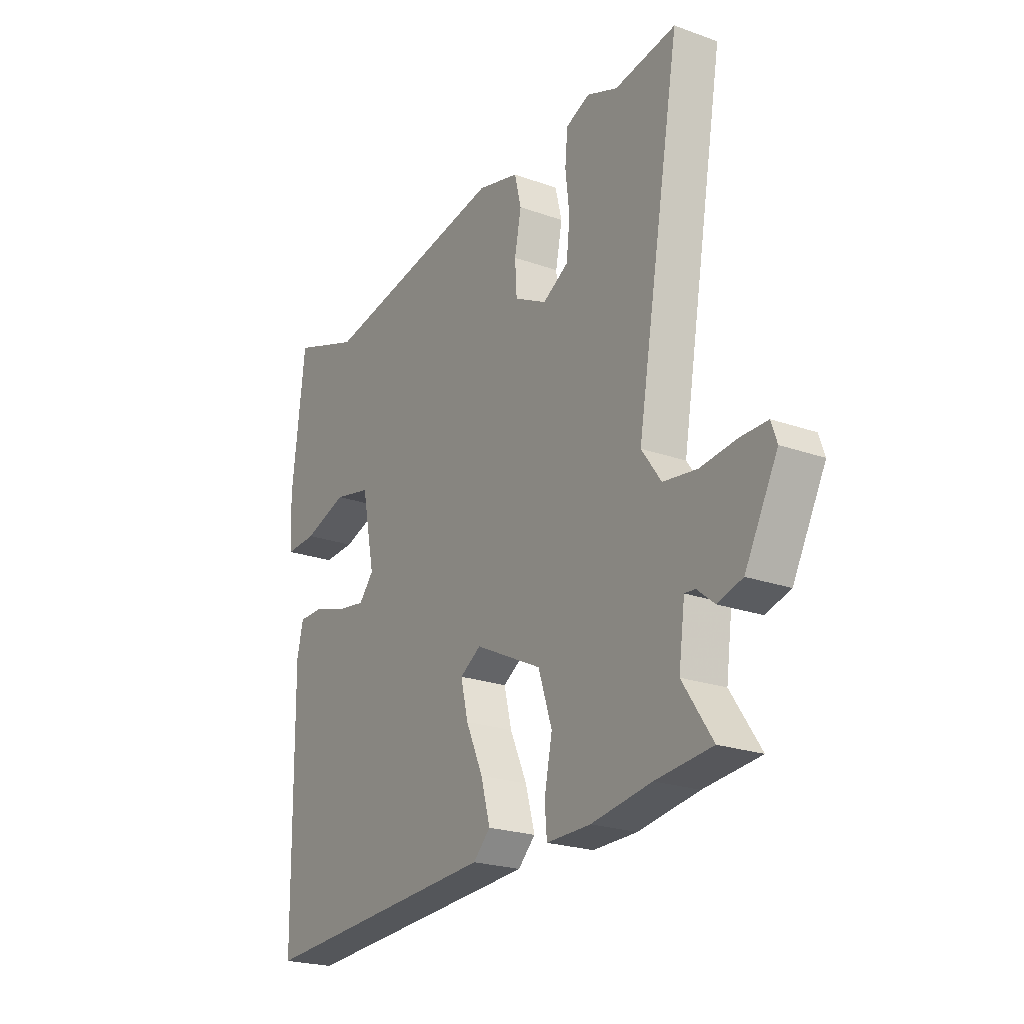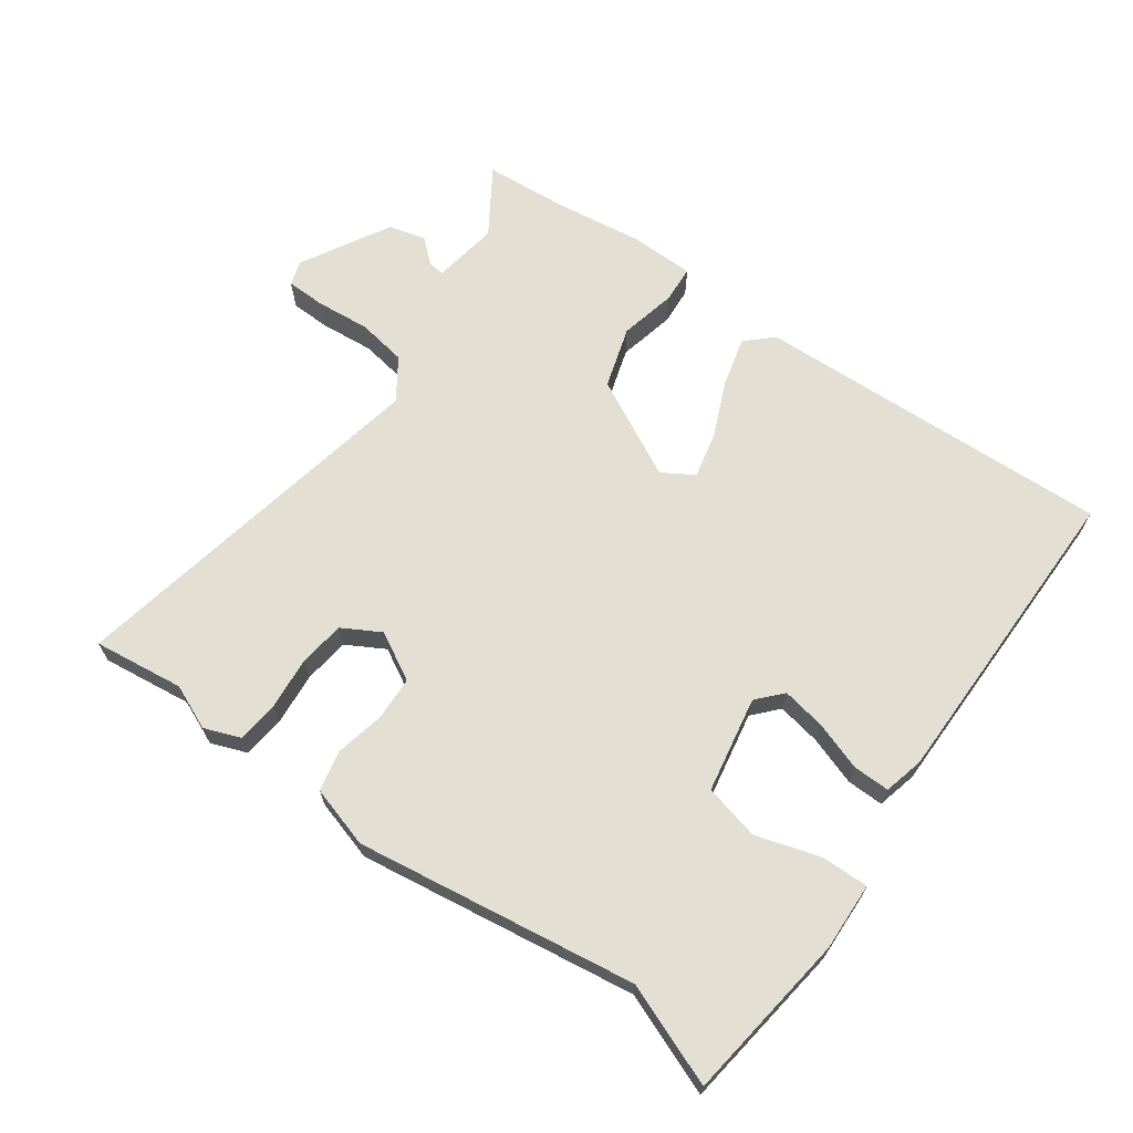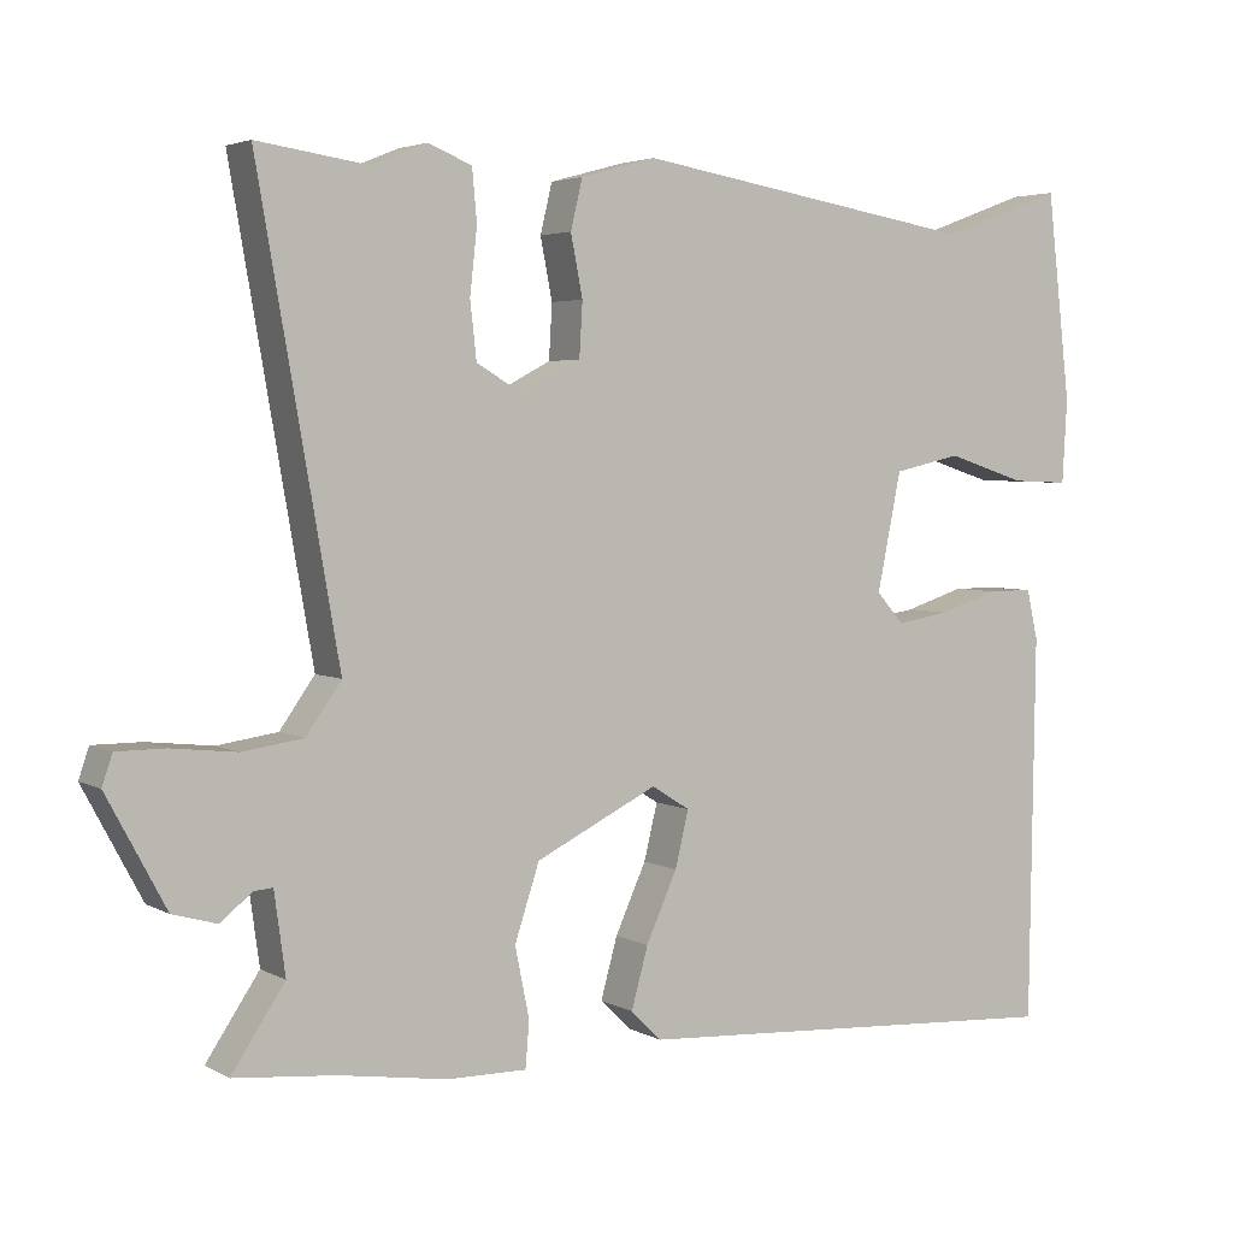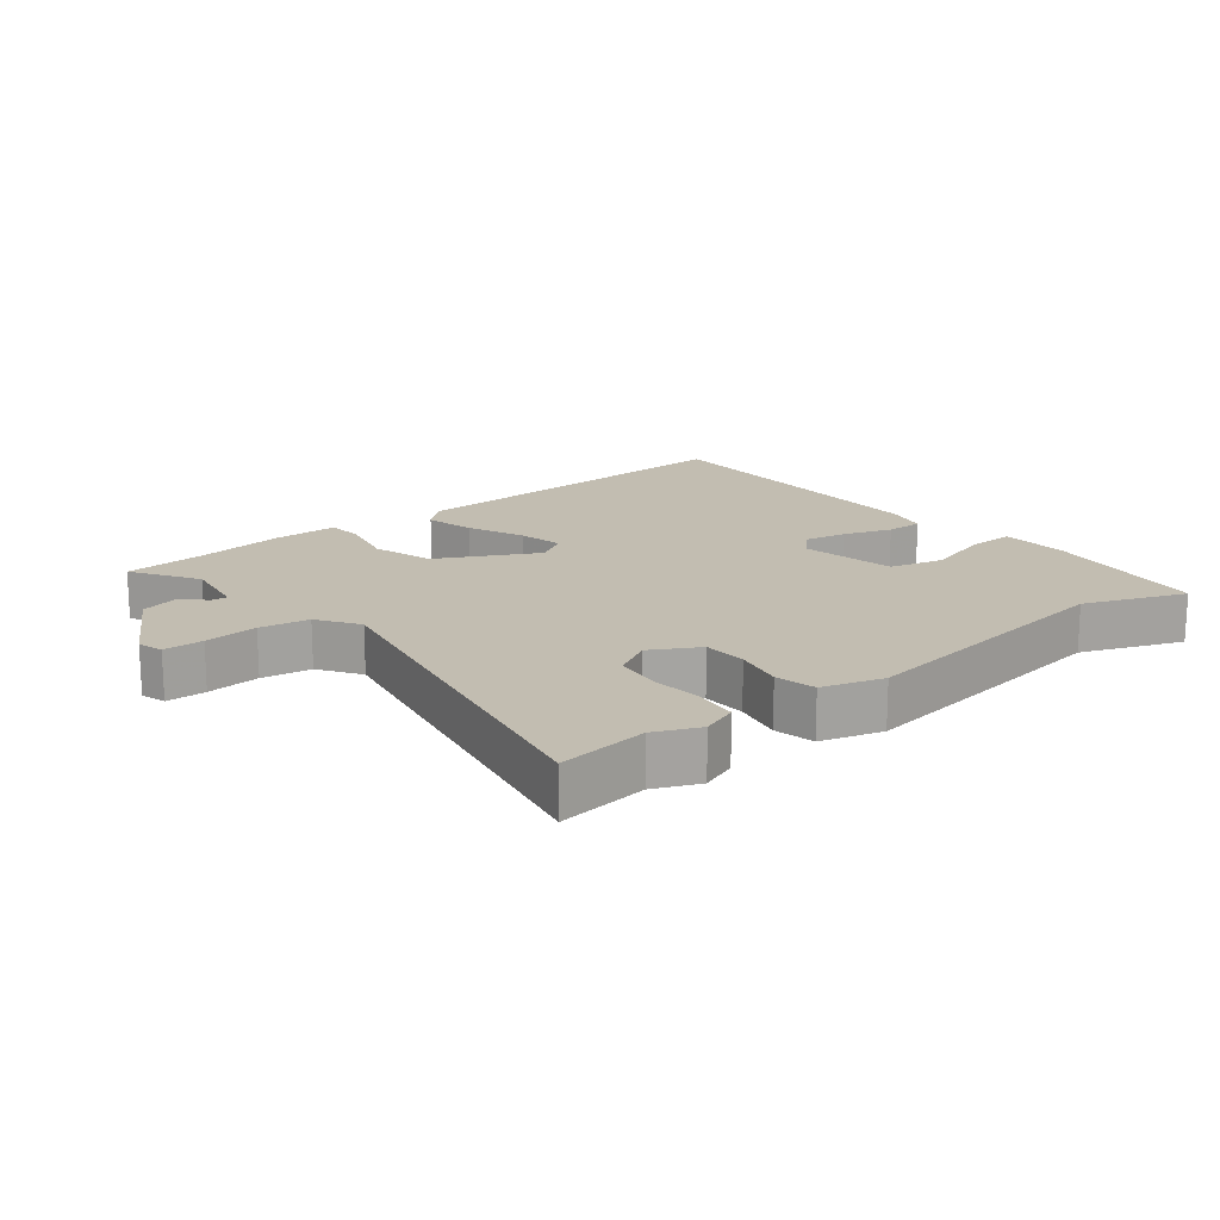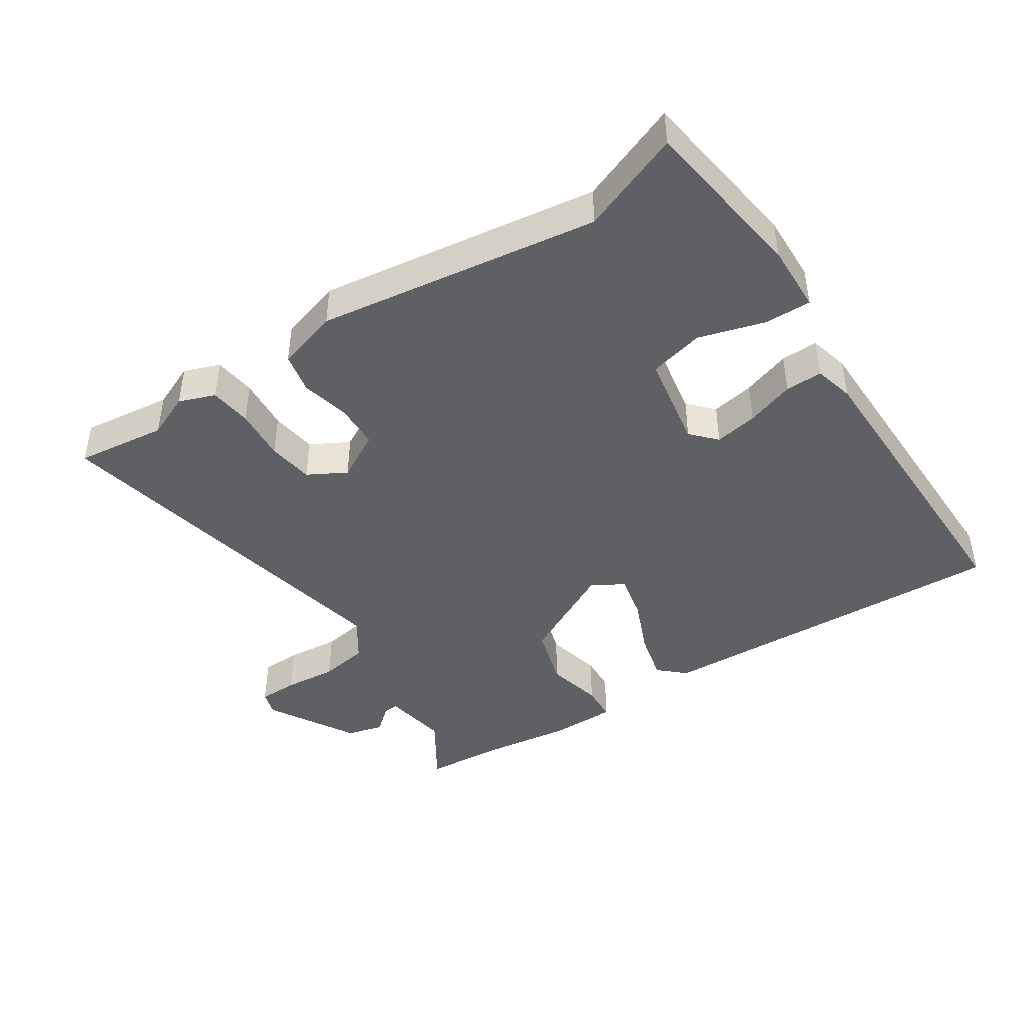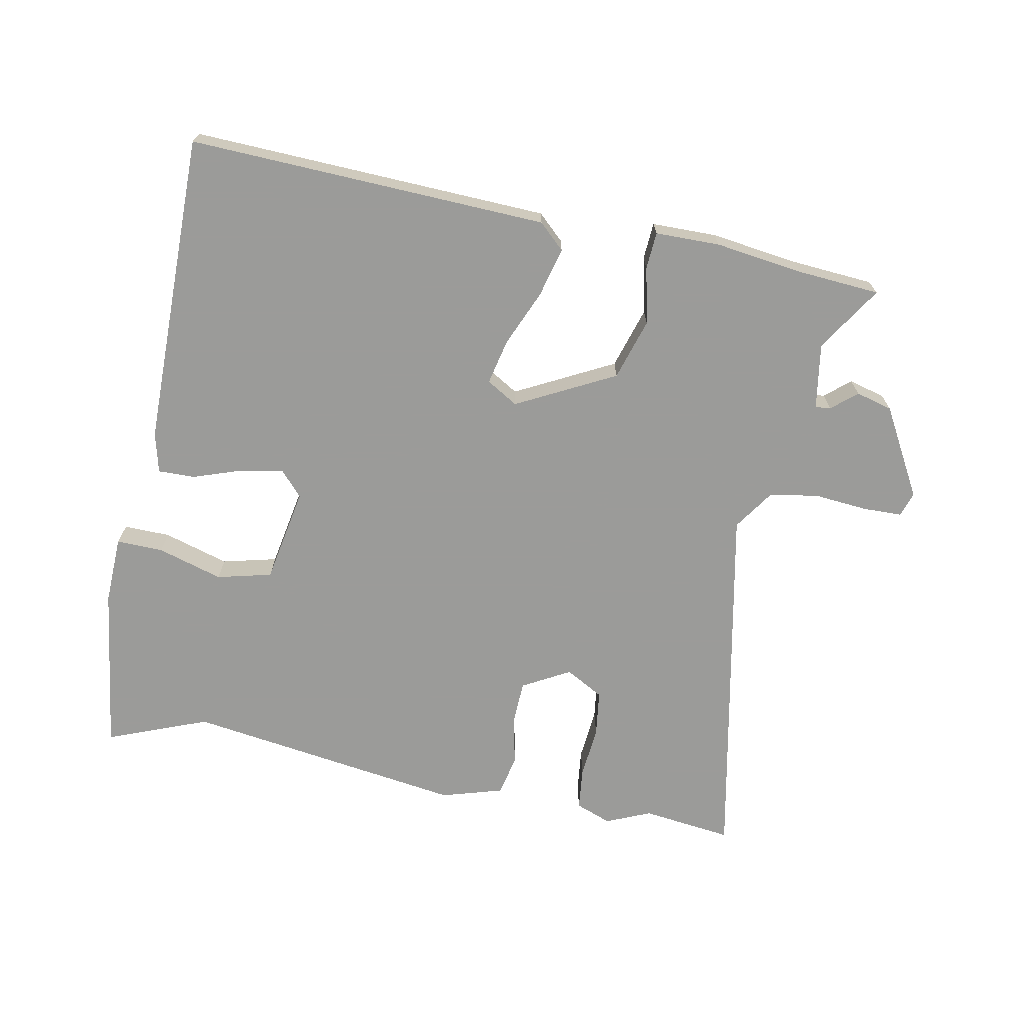
<metadata>
{"format":"obj","ext":"obj","renderer":"f3d","projection":"perspective","resolution":1024,"background":"white","views":[{"elev":-22.8,"azim":-121.4,"up":"+Z"},{"elev":67.0,"azim":36.7,"up":"+Y"},{"elev":3.8,"azim":-30.9,"up":"+Z"},{"elev":16.9,"azim":-37.3,"up":"+Y"},{"elev":-43.4,"azim":34.7,"up":"+Y"},{"elev":-69.6,"azim":170.2,"up":"+Y"}]}
</metadata>
<code>
v 0.485 0.07 -0.542
v -0.068 0.07 -0.509
v -0.107 0.07 -0.471
v -0.086 0.07 -0.395
v -0.047 0.07 -0.309
v -0.03 0.07 -0.239
v -0.078 0.07 -0.209
v -0.231 0.07 -0.284
v -0.262 0.07 -0.378
v -0.244 0.07 -0.466
v -0.249 0.07 -0.523
v -0.349 0.07 -0.522
v -0.485 0.07 -0.501
v -0.612 0.07 -0.489
v -0.545 0.07 -0.389
v -0.559 0.07 -0.287
v -0.583 0.07 -0.289
v -0.622 0.07 -0.321
v -0.678 0.07 -0.305
v -0.752 0.07 -0.167
v -0.739 0.07 -0.129
v -0.678 0.07 -0.129
v -0.596 0.07 -0.138
v -0.52 0.07 -0.127
v -0.476 0.07 -0.065
v -0.577 0.07 0.511
v -0.438 0.07 0.491
v -0.369 0.07 0.519
v -0.314 0.07 0.497
v -0.308 0.07 0.432
v -0.317 0.07 0.351
v -0.309 0.07 0.28
v -0.251 0.07 0.246
v -0.177 0.07 0.285
v -0.173 0.07 0.353
v -0.188 0.07 0.429
v -0.173 0.07 0.491
v -0.078 0.07 0.517
v 0.352 0.07 0.446
v 0.508 0.07 0.503
v 0.538 0.07 0.244
v 0.532 0.07 0.139
v 0.46 0.07 0.142
v 0.36 0.07 0.174
v 0.275 0.07 0.155
v 0.245 0.07 0.008
v 0.279 0.07 -0.031
v 0.346 0.07 -0.02
v 0.421 0.07 0.004
v 0.478 0.07 0.004
v 0.492 0.07 -0.058
v 0.485 0 -0.542
v -0.068 0 -0.509
v -0.107 0 -0.471
v -0.086 0 -0.395
v -0.047 0 -0.309
v -0.03 0 -0.239
v -0.078 0 -0.209
v -0.231 0 -0.284
v -0.262 0 -0.378
v -0.244 0 -0.466
v -0.249 0 -0.523
v -0.349 0 -0.522
v -0.485 0 -0.501
v -0.612 0 -0.489
v -0.545 0 -0.389
v -0.559 0 -0.287
v -0.583 0 -0.289
v -0.622 0 -0.321
v -0.678 0 -0.305
v -0.752 0 -0.167
v -0.739 0 -0.129
v -0.678 0 -0.129
v -0.596 0 -0.138
v -0.52 0 -0.127
v -0.476 0 -0.065
v -0.577 0 0.511
v -0.438 0 0.491
v -0.369 0 0.519
v -0.314 0 0.497
v -0.308 0 0.432
v -0.317 0 0.351
v -0.309 0 0.28
v -0.251 0 0.246
v -0.177 0 0.285
v -0.173 0 0.353
v -0.188 0 0.429
v -0.173 0 0.491
v -0.078 0 0.517
v 0.352 0 0.446
v 0.508 0 0.503
v 0.538 0 0.244
v 0.532 0 0.139
v 0.46 0 0.142
v 0.36 0 0.174
v 0.275 0 0.155
v 0.245 0 0.008
v 0.279 0 -0.031
v 0.346 0 -0.02
v 0.421 0 0.004
v 0.478 0 0.004
v 0.492 0 -0.058
f 3 4 5
f 2 3 5
f 1 2 5
f 51 1 5
f 50 51 5
f 49 50 5
f 48 49 5
f 47 48 5 6
f 46 47 6 7
f 45 46 7 8
f 42 43 44
f 41 42 44
f 40 41 44
f 39 40 44
f 39 44 45
f 38 39 45
f 37 38 45
f 36 37 45
f 35 36 45
f 34 35 45
f 33 34 45 8
f 29 30 31
f 28 29 31
f 27 28 31
f 27 31 32
f 26 27 32
f 25 26 32
f 21 22 23
f 20 21 23
f 19 20 23
f 18 19 23
f 17 18 23
f 16 17 23 24
f 15 16 24 25
f 13 14 15
f 13 15 25
f 12 13 25
f 11 12 25
f 10 11 25
f 9 10 25
f 25 32 33
f 9 25 33
f 8 9 33
f 56 55 54
f 56 54 53
f 56 53 52
f 56 52 102
f 56 102 101
f 56 101 100
f 56 100 99
f 57 56 99 98
f 58 57 98 97
f 59 58 97 96
f 95 94 93
f 95 93 92
f 95 92 91
f 95 91 90
f 96 95 90
f 96 90 89
f 96 89 88
f 96 88 87
f 96 87 86
f 96 86 85
f 59 96 85 84
f 82 81 80
f 82 80 79
f 82 79 78
f 83 82 78
f 83 78 77
f 83 77 76
f 74 73 72
f 74 72 71
f 74 71 70
f 74 70 69
f 74 69 68
f 75 74 68 67
f 76 75 67 66
f 66 65 64
f 76 66 64
f 76 64 63
f 76 63 62
f 76 62 61
f 76 61 60
f 84 83 76
f 84 76 60
f 84 60 59
f 1 52 53 2
f 2 53 54 3
f 3 54 55 4
f 4 55 56 5
f 5 56 57 6
f 6 57 58 7
f 7 58 59 8
f 8 59 60 9
f 9 60 61 10
f 10 61 62 11
f 11 62 63 12
f 12 63 64 13
f 13 64 65 14
f 14 65 66 15
f 15 66 67 16
f 16 67 68 17
f 17 68 69 18
f 18 69 70 19
f 19 70 71 20
f 20 71 72 21
f 21 72 73 22
f 22 73 74 23
f 23 74 75 24
f 24 75 76 25
f 25 76 77 26
f 26 77 78 27
f 27 78 79 28
f 28 79 80 29
f 29 80 81 30
f 30 81 82 31
f 31 82 83 32
f 32 83 84 33
f 33 84 85 34
f 34 85 86 35
f 35 86 87 36
f 36 87 88 37
f 37 88 89 38
f 38 89 90 39
f 39 90 91 40
f 40 91 92 41
f 41 92 93 42
f 42 93 94 43
f 43 94 95 44
f 44 95 96 45
f 45 96 97 46
f 46 97 98 47
f 47 98 99 48
f 48 99 100 49
f 49 100 101 50
f 50 101 102 51
f 51 102 52 1

</code>
